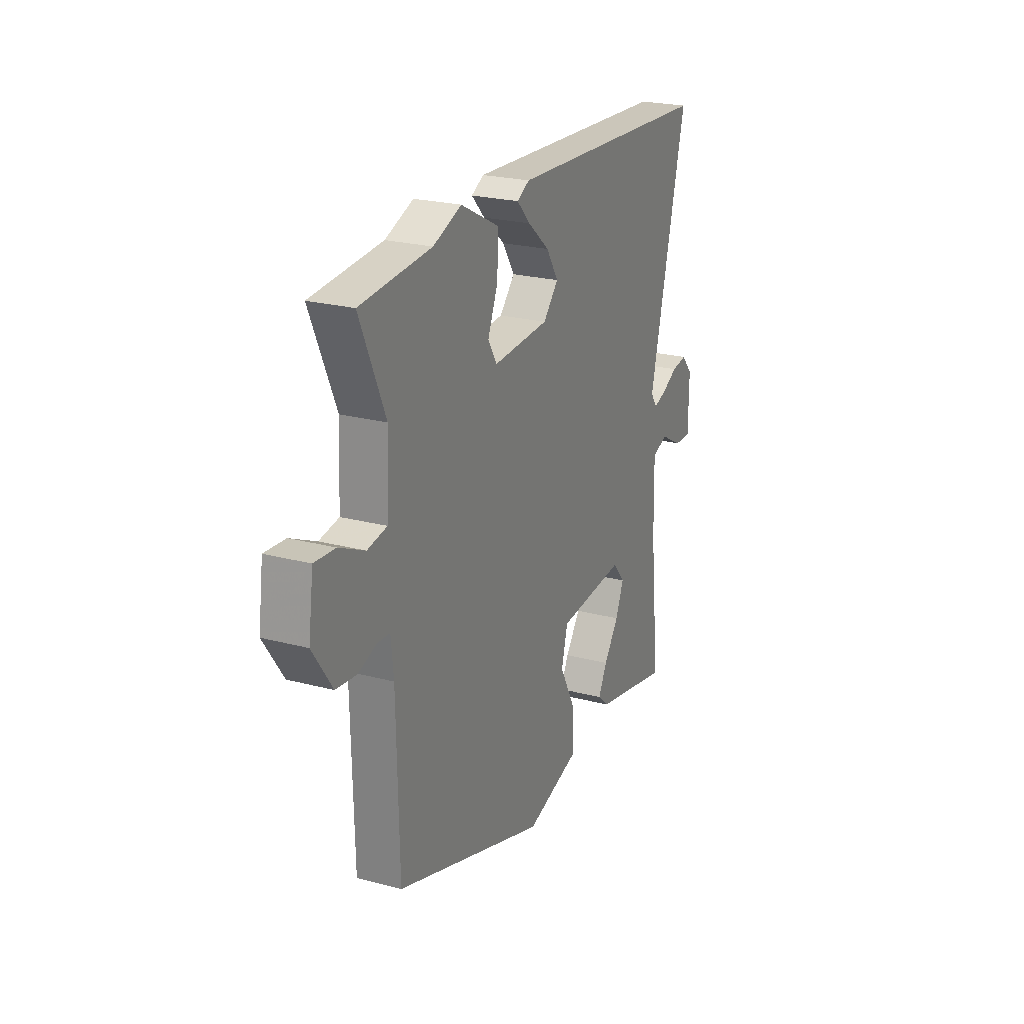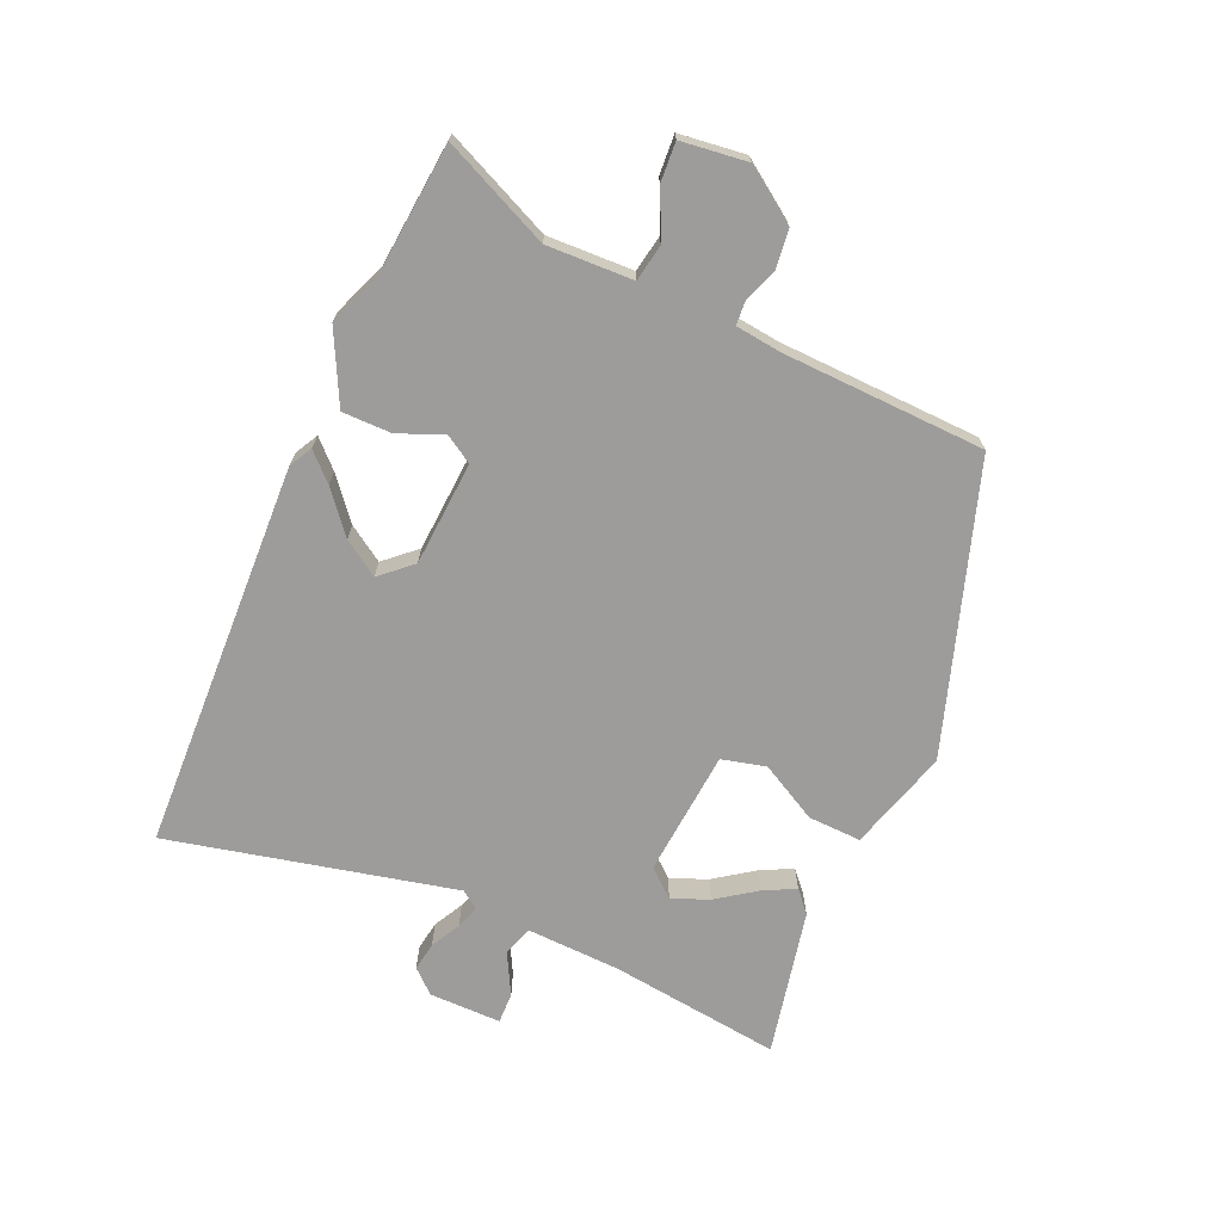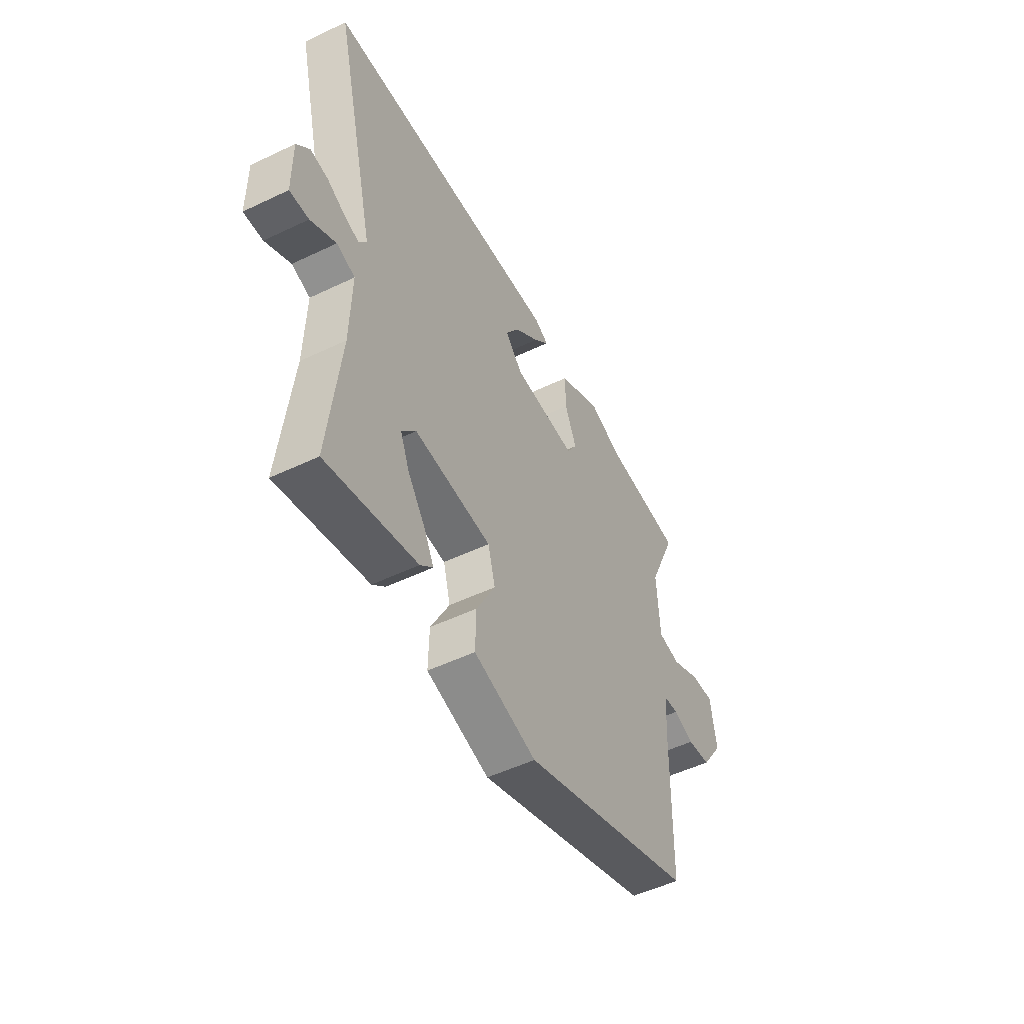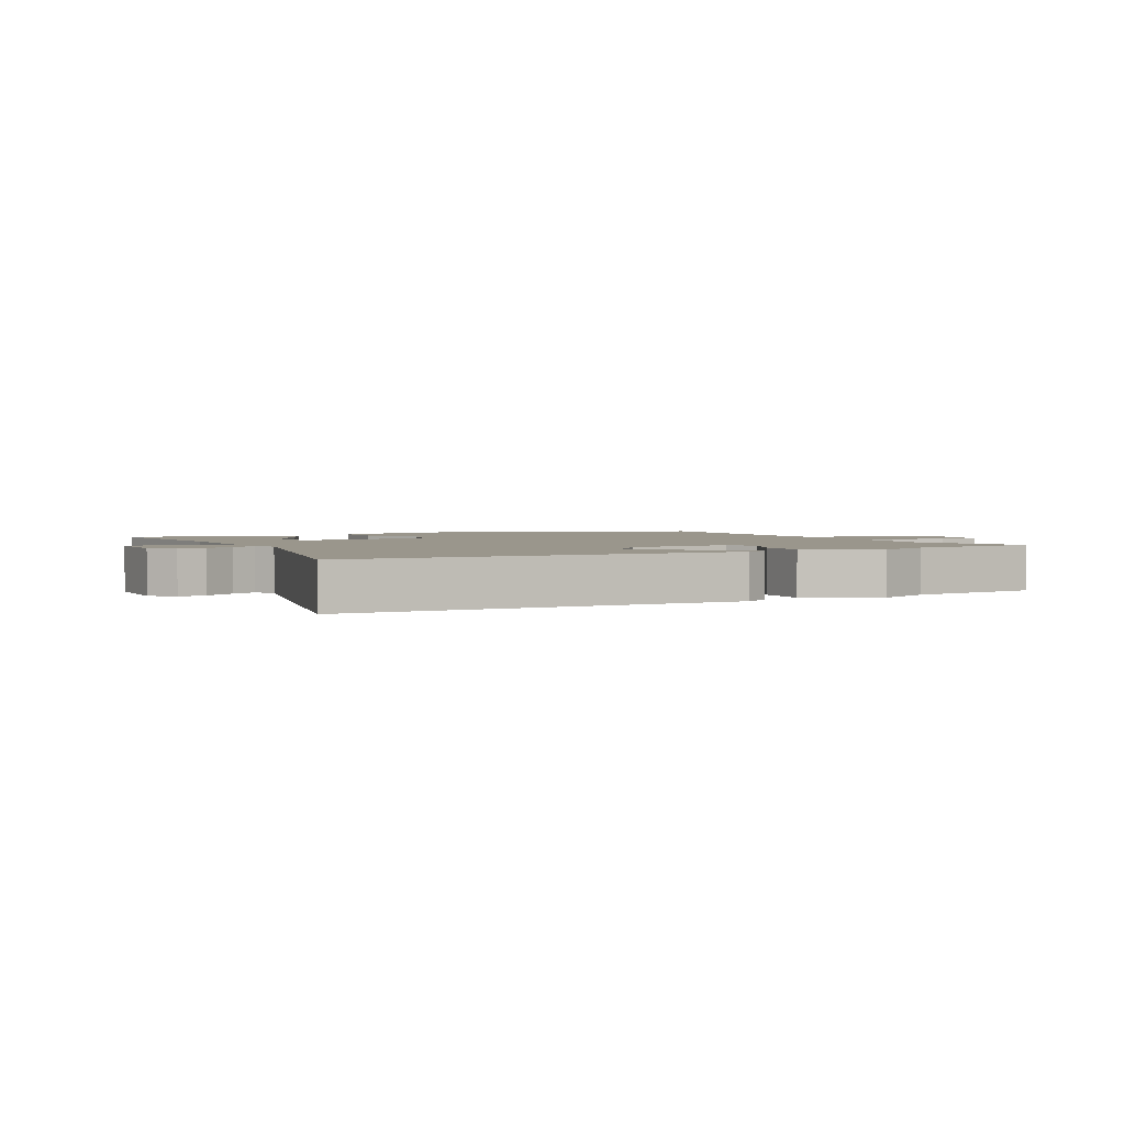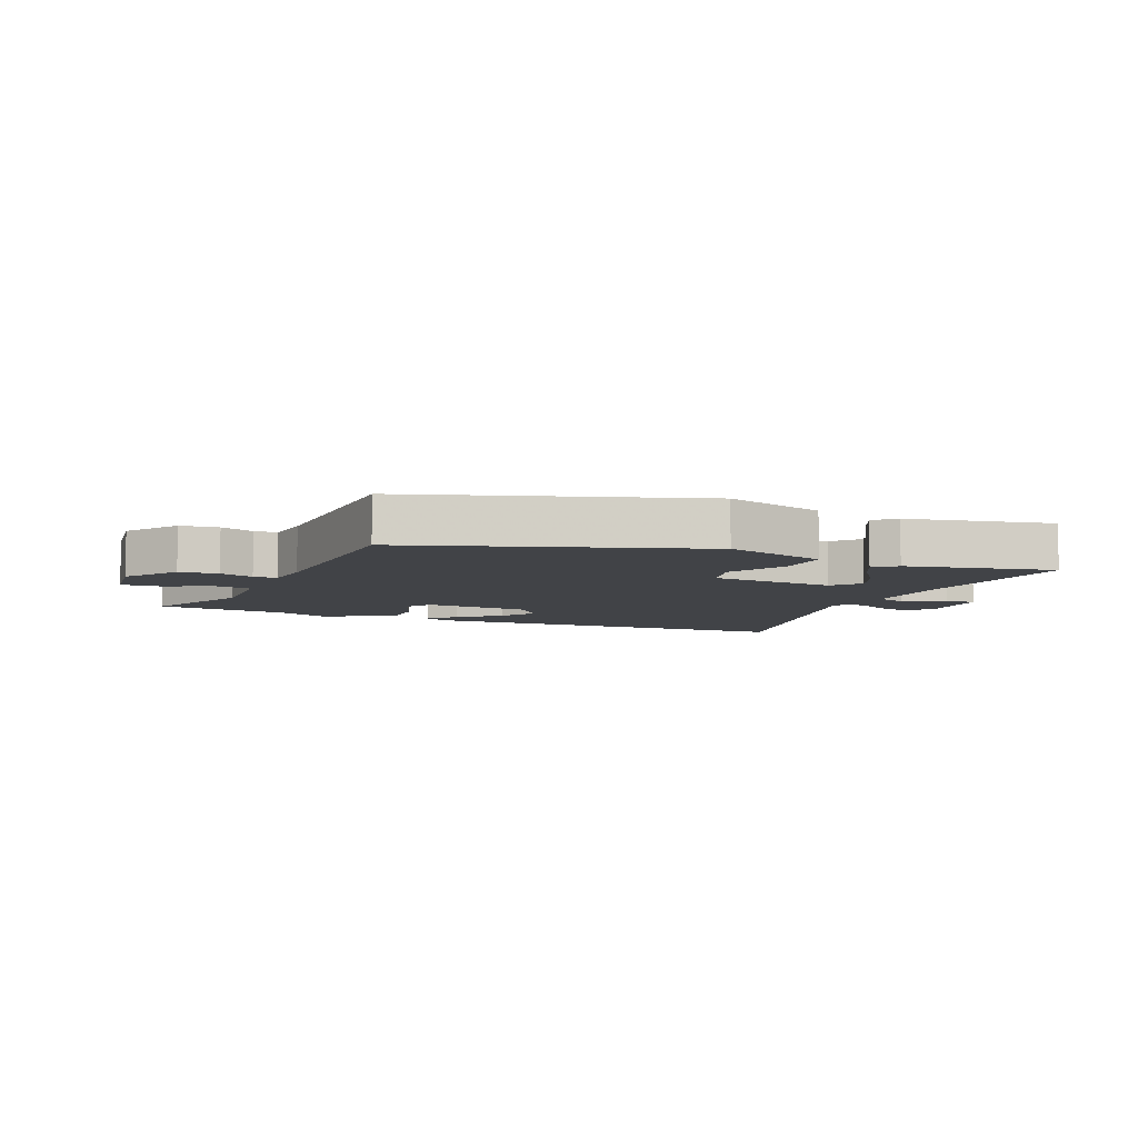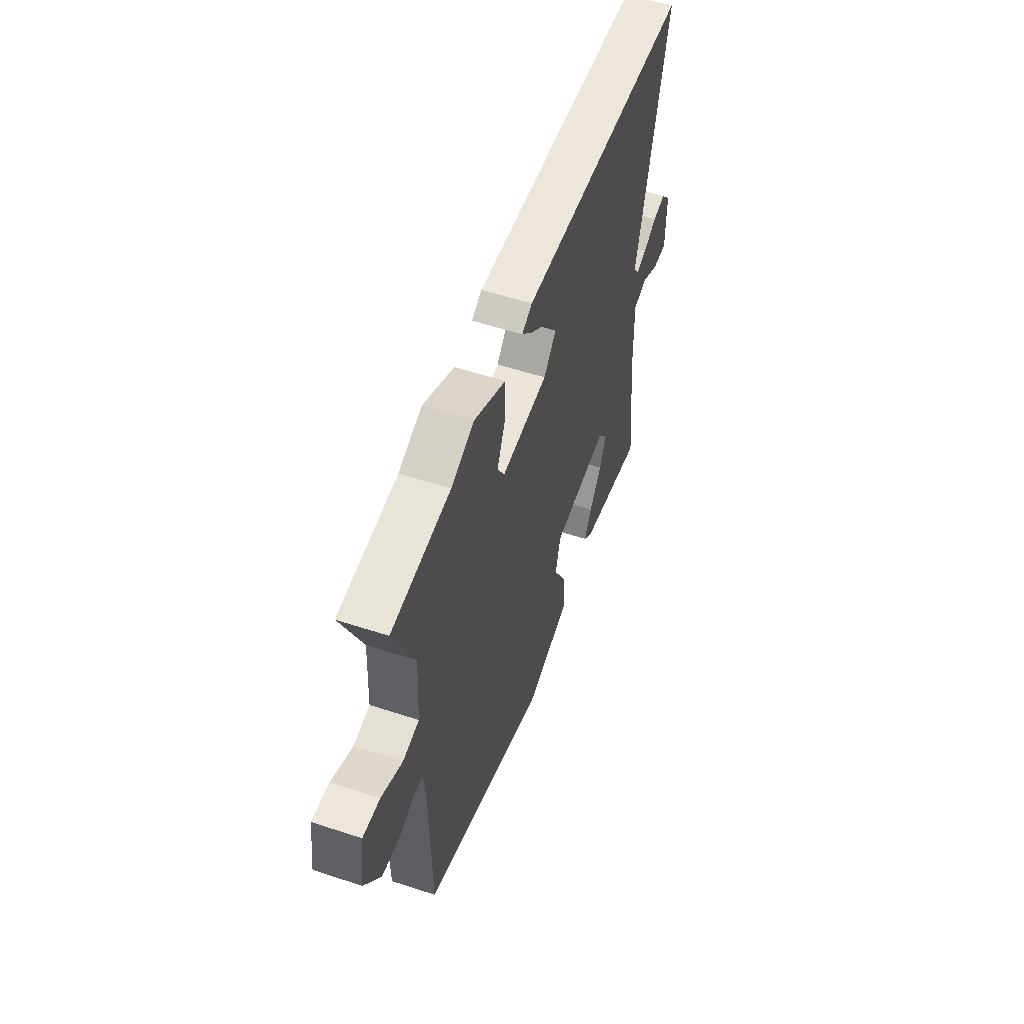
<metadata>
{"format":"obj","ext":"obj","renderer":"f3d","projection":"perspective","resolution":1024,"background":"white","views":[{"elev":23.7,"azim":113.9,"up":"+Z"},{"elev":-70.1,"azim":65.5,"up":"+Y"},{"elev":-51.3,"azim":-62.5,"up":"+Z"},{"elev":2.5,"azim":-28.0,"up":"+Y"},{"elev":-7.2,"azim":156.3,"up":"+Y"},{"elev":55.0,"azim":109.2,"up":"+Z"}]}
</metadata>
<code>
v 0.502 0.07 -0.386
v 0.038 0.07 -0.546
v -0.129 0.07 -0.499
v -0.127 0.07 -0.412
v -0.077 0.07 -0.317
v -0.096 0.07 -0.245
v -0.303 0.07 -0.23
v -0.341 0.07 -0.275
v -0.316 0.07 -0.335
v -0.27 0.07 -0.398
v -0.243 0.07 -0.45
v -0.277 0.07 -0.481
v -0.517 0.07 -0.535
v -0.486 0.07 -0.253
v -0.482 0.07 -0.099
v -0.531 0.07 -0.083
v -0.598 0.07 -0.12
v -0.649 0.07 -0.122
v -0.65 0.07 -0.004
v -0.616 0.07 0.035
v -0.569 0.07 0.028
v -0.52 0.07 0.003
v -0.481 0.07 -0.009
v -0.461 0.07 0.02
v -0.574 0.07 0.486
v 0.063 0.07 0.52
v 0.101 0.07 0.5
v 0.06 0.07 0.457
v -0.006 0.07 0.401
v -0.043 0.07 0.343
v 0.003 0.07 0.293
v 0.174 0.07 0.284
v 0.201 0.07 0.329
v 0.17 0.07 0.403
v 0.169 0.07 0.483
v 0.285 0.07 0.543
v 0.371 0.07 0.51
v 0.587 0.07 0.493
v 0.51 0.07 0.317
v 0.517 0.07 0.176
v 0.577 0.07 0.166
v 0.655 0.07 0.203
v 0.718 0.07 0.208
v 0.733 0.07 0.1
v 0.674 0.07 0.013
v 0.611 0.07 0.005
v 0.555 0.07 0.024
v 0.517 0.07 0.021
v 0.509 0.07 -0.055
v 0.502 0 -0.386
v 0.038 0 -0.546
v -0.129 0 -0.499
v -0.127 0 -0.412
v -0.077 0 -0.317
v -0.096 0 -0.245
v -0.303 0 -0.23
v -0.341 0 -0.275
v -0.316 0 -0.335
v -0.27 0 -0.398
v -0.243 0 -0.45
v -0.277 0 -0.481
v -0.517 0 -0.535
v -0.486 0 -0.253
v -0.482 0 -0.099
v -0.531 0 -0.083
v -0.598 0 -0.12
v -0.649 0 -0.122
v -0.65 0 -0.004
v -0.616 0 0.035
v -0.569 0 0.028
v -0.52 0 0.003
v -0.481 0 -0.009
v -0.461 0 0.02
v -0.574 0 0.486
v 0.063 0 0.52
v 0.101 0 0.5
v 0.06 0 0.457
v -0.006 0 0.401
v -0.043 0 0.343
v 0.003 0 0.293
v 0.174 0 0.284
v 0.201 0 0.329
v 0.17 0 0.403
v 0.169 0 0.483
v 0.285 0 0.543
v 0.371 0 0.51
v 0.587 0 0.493
v 0.51 0 0.317
v 0.517 0 0.176
v 0.577 0 0.166
v 0.655 0 0.203
v 0.718 0 0.208
v 0.733 0 0.1
v 0.674 0 0.013
v 0.611 0 0.005
v 0.555 0 0.024
v 0.517 0 0.021
v 0.509 0 -0.055
f 45 46 47
f 44 45 47
f 43 44 47
f 42 43 47
f 41 42 47
f 40 41 47 48
f 39 40 48 49
f 37 38 39
f 39 49 1
f 37 39 1
f 36 37 1
f 35 36 1
f 34 35 1
f 33 34 1
f 27 28 29
f 26 27 29
f 25 26 29
f 24 25 29
f 23 24 29 30
f 20 21 22
f 19 20 22
f 18 19 22
f 17 18 22
f 16 17 22
f 15 16 22 23
f 12 13 14
f 11 12 14
f 10 11 14
f 9 10 14
f 8 9 14 15
f 23 30 31
f 15 23 31
f 8 15 31
f 7 8 31
f 3 4 5
f 2 3 5
f 1 2 5
f 33 1 5
f 32 33 5
f 6 7 31 32
f 5 6 32
f 96 95 94
f 96 94 93
f 96 93 92
f 96 92 91
f 96 91 90
f 97 96 90 89
f 98 97 89 88
f 88 87 86
f 50 98 88
f 50 88 86
f 50 86 85
f 50 85 84
f 50 84 83
f 50 83 82
f 78 77 76
f 78 76 75
f 78 75 74
f 78 74 73
f 79 78 73 72
f 71 70 69
f 71 69 68
f 71 68 67
f 71 67 66
f 71 66 65
f 72 71 65 64
f 63 62 61
f 63 61 60
f 63 60 59
f 63 59 58
f 64 63 58 57
f 80 79 72
f 80 72 64
f 80 64 57
f 80 57 56
f 54 53 52
f 54 52 51
f 54 51 50
f 54 50 82
f 54 82 81
f 81 80 56 55
f 81 55 54
f 1 50 51 2
f 2 51 52 3
f 3 52 53 4
f 4 53 54 5
f 5 54 55 6
f 6 55 56 7
f 7 56 57 8
f 8 57 58 9
f 9 58 59 10
f 10 59 60 11
f 11 60 61 12
f 12 61 62 13
f 13 62 63 14
f 14 63 64 15
f 15 64 65 16
f 16 65 66 17
f 17 66 67 18
f 18 67 68 19
f 19 68 69 20
f 20 69 70 21
f 21 70 71 22
f 22 71 72 23
f 23 72 73 24
f 24 73 74 25
f 25 74 75 26
f 26 75 76 27
f 27 76 77 28
f 28 77 78 29
f 29 78 79 30
f 30 79 80 31
f 31 80 81 32
f 32 81 82 33
f 33 82 83 34
f 34 83 84 35
f 35 84 85 36
f 36 85 86 37
f 37 86 87 38
f 38 87 88 39
f 39 88 89 40
f 40 89 90 41
f 41 90 91 42
f 42 91 92 43
f 43 92 93 44
f 44 93 94 45
f 45 94 95 46
f 46 95 96 47
f 47 96 97 48
f 48 97 98 49
f 49 98 50 1

</code>
